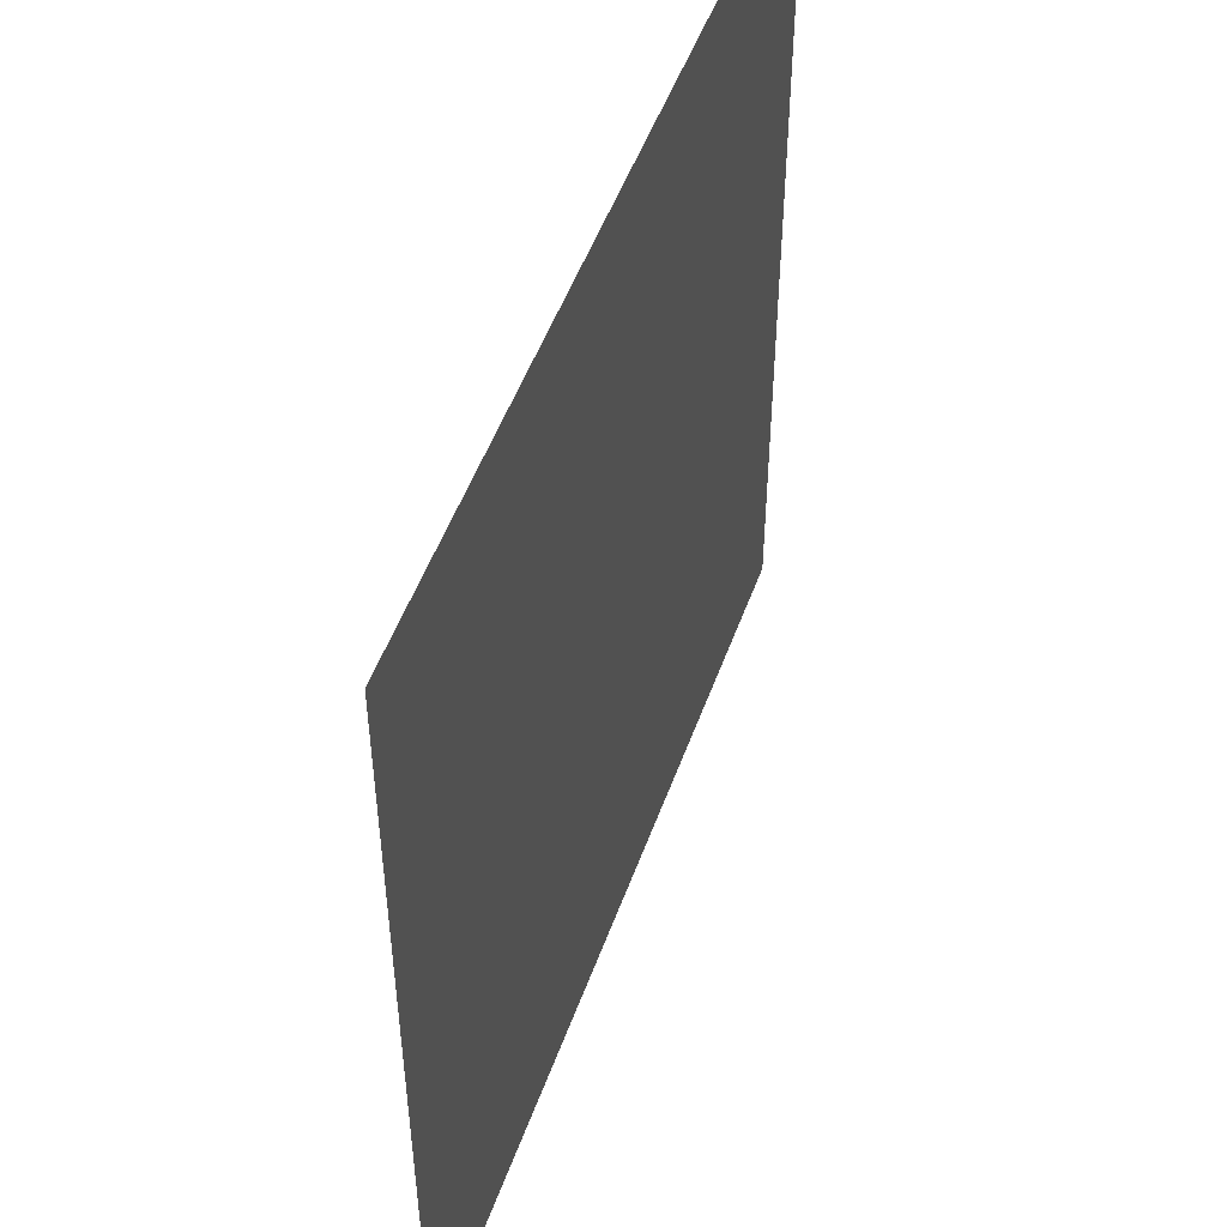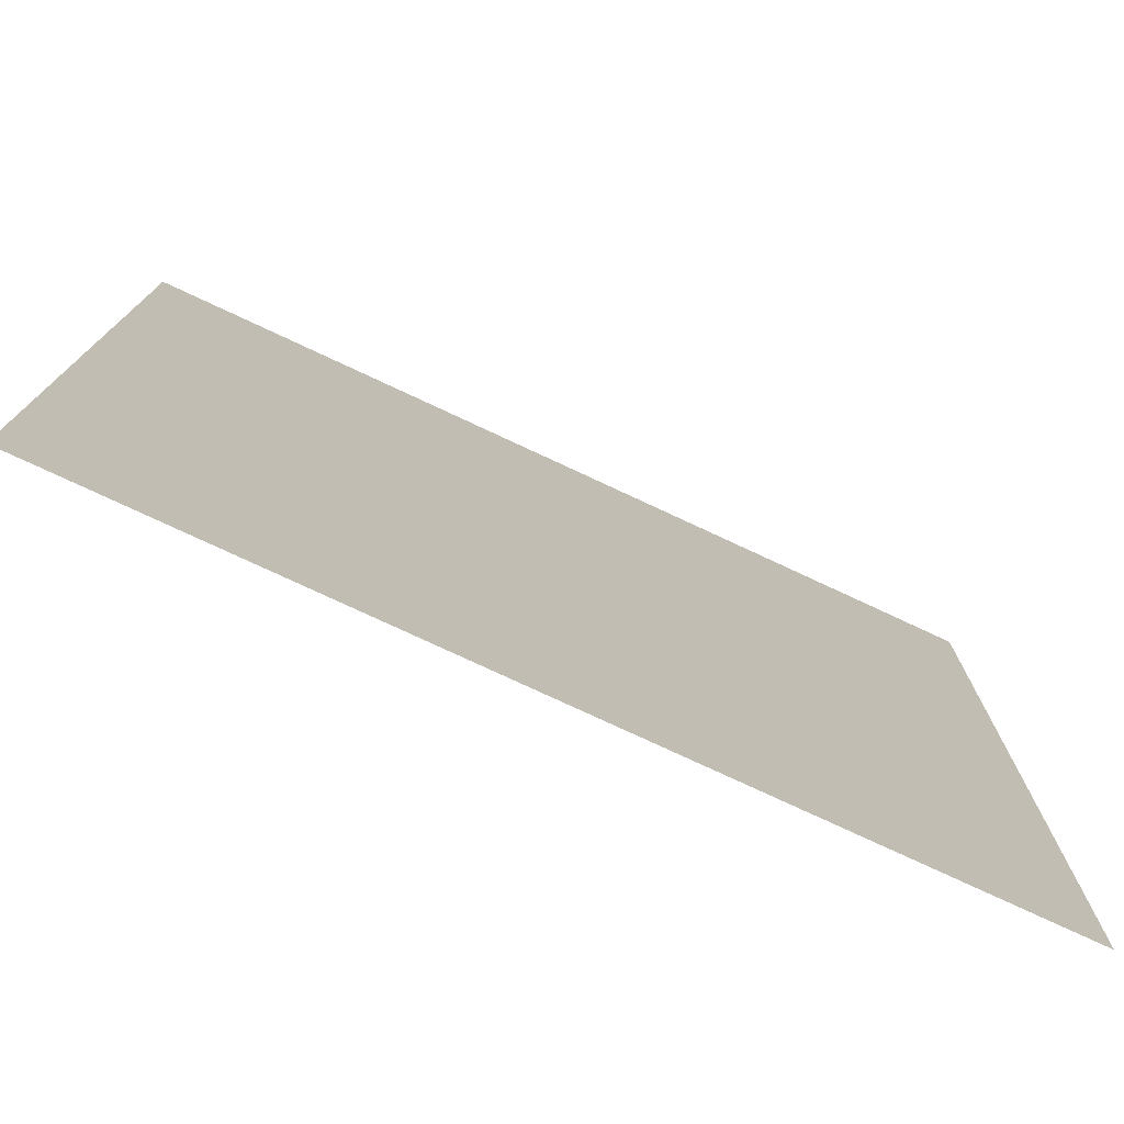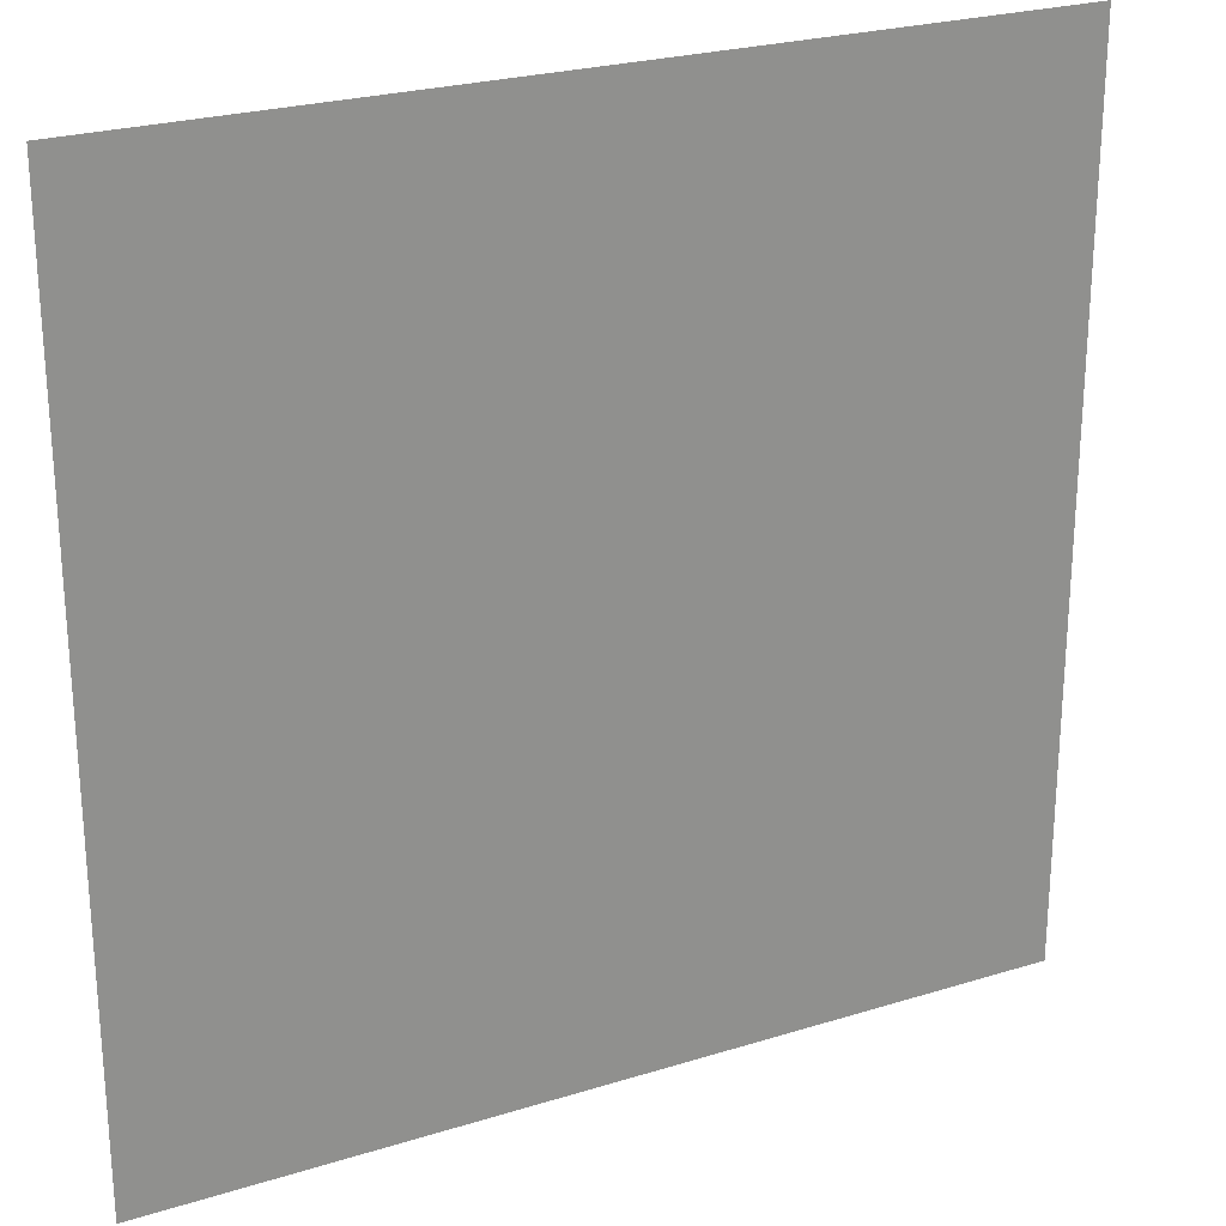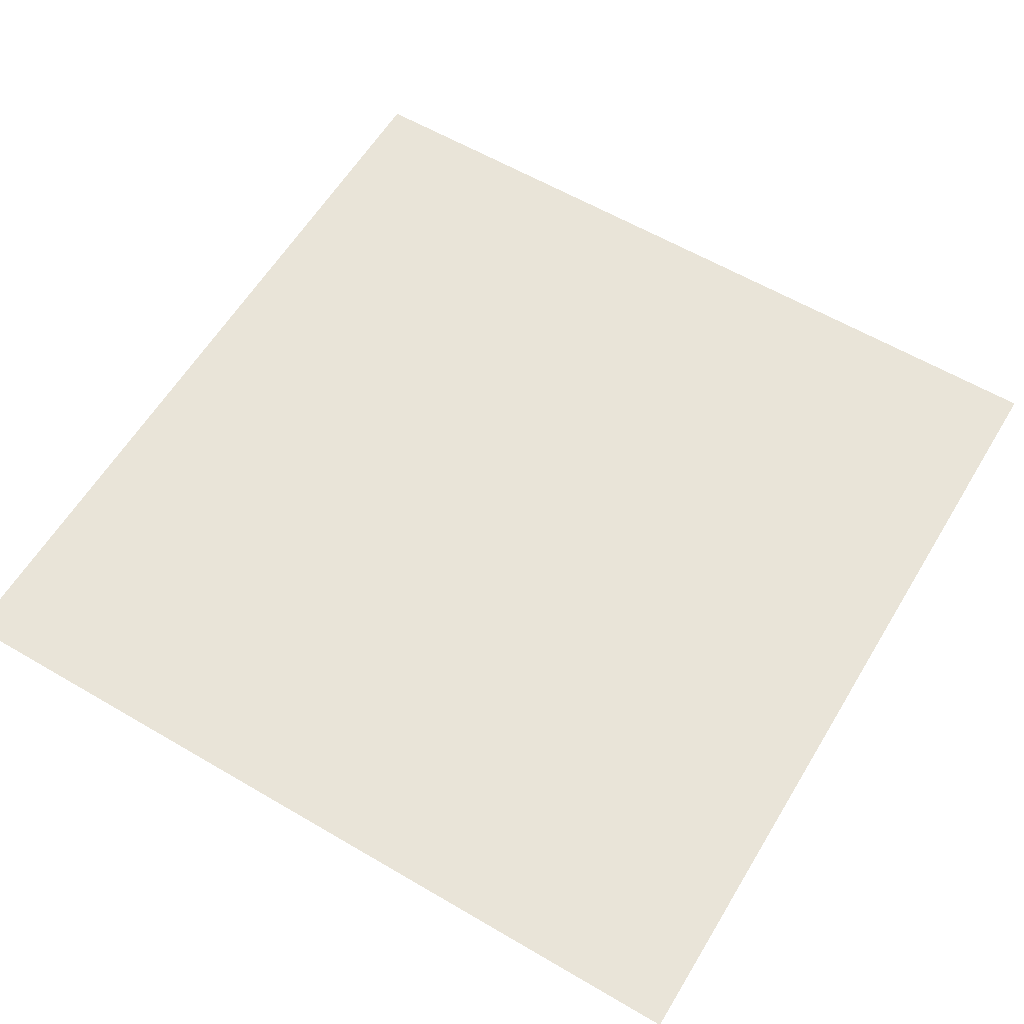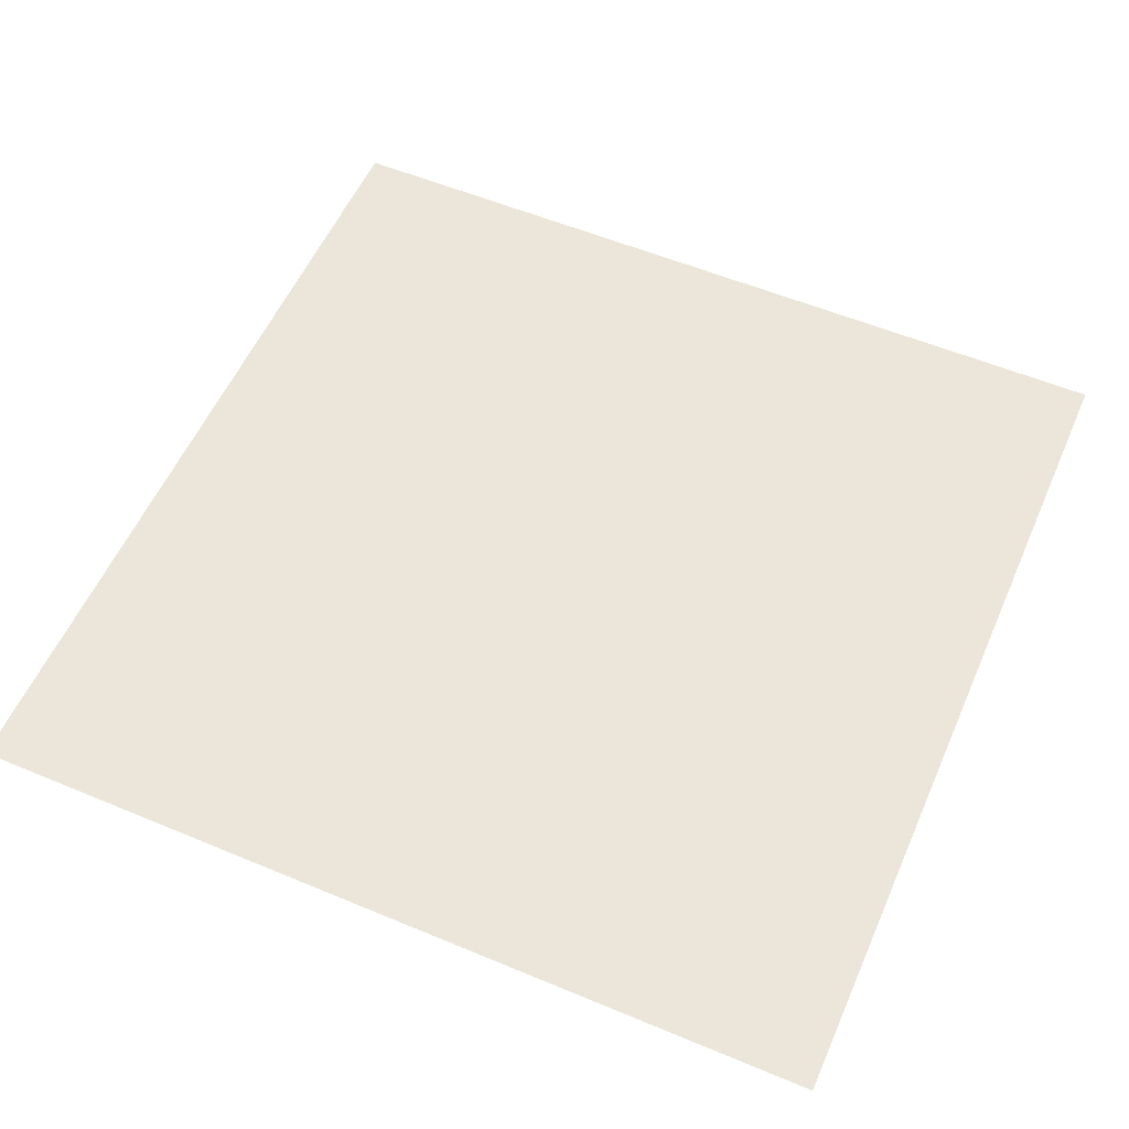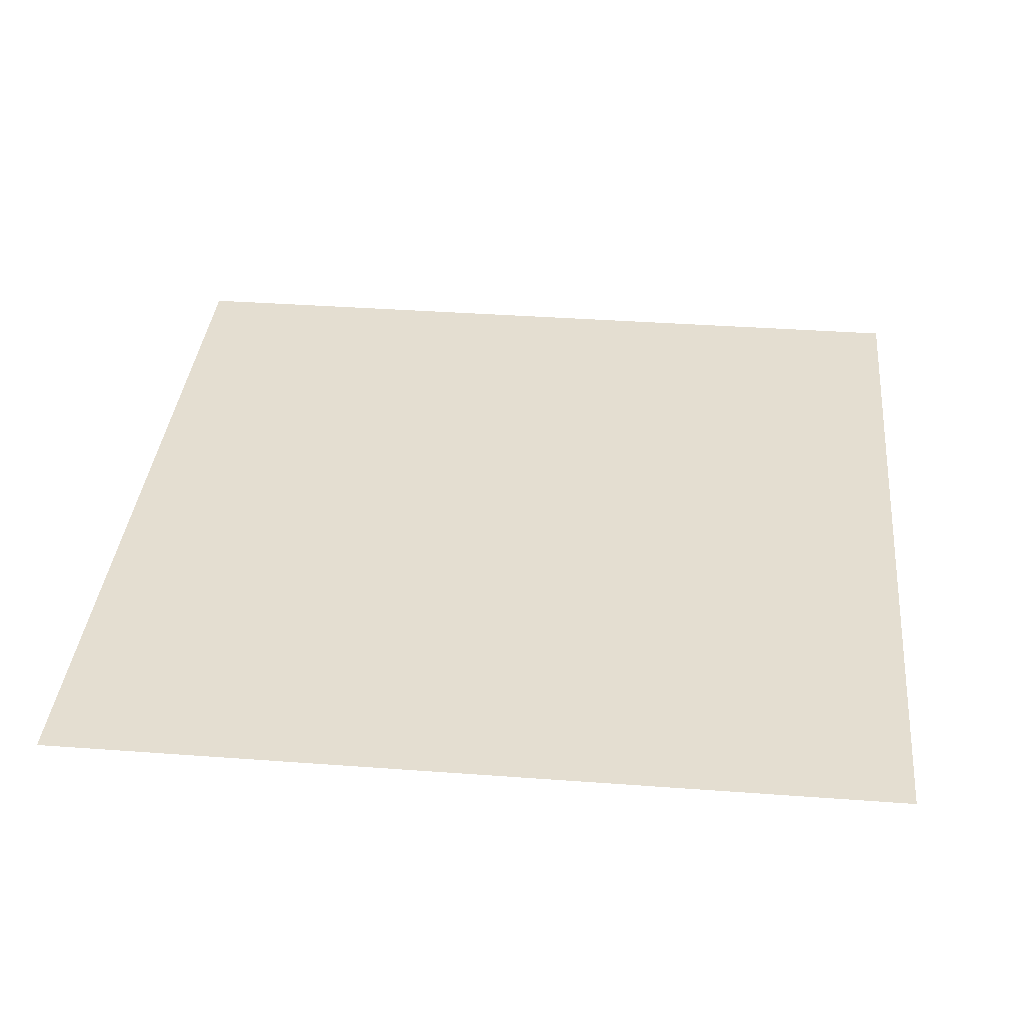
<metadata>
{"format":"obj","ext":"obj","renderer":"f3d","projection":"perspective","resolution":1024,"background":"white","views":[{"elev":50.9,"azim":109.5,"up":"+Z"},{"elev":-77.0,"azim":155.0,"up":"+Z"},{"elev":24.8,"azim":-26.9,"up":"+Z"},{"elev":59.9,"azim":-59.0,"up":"+Y"},{"elev":56.2,"azim":-156.4,"up":"+Y"},{"elev":36.5,"azim":-174.5,"up":"+Y"}]}
</metadata>
<code>
g default
v -1 -0 1
v 1 -0 1
v -1 0 -1
v 1 0 -1
g pPlane1
f 1 2 4
f 1/ 4 3

</code>
